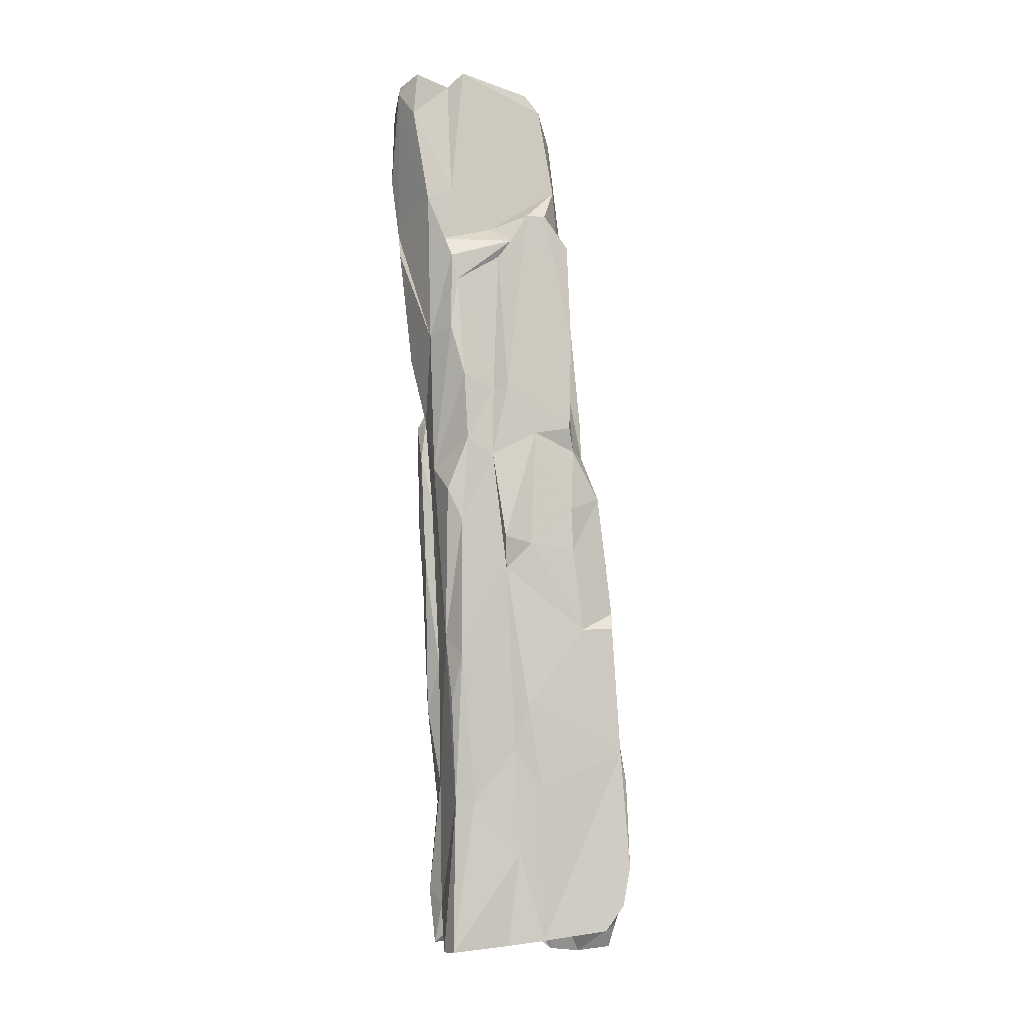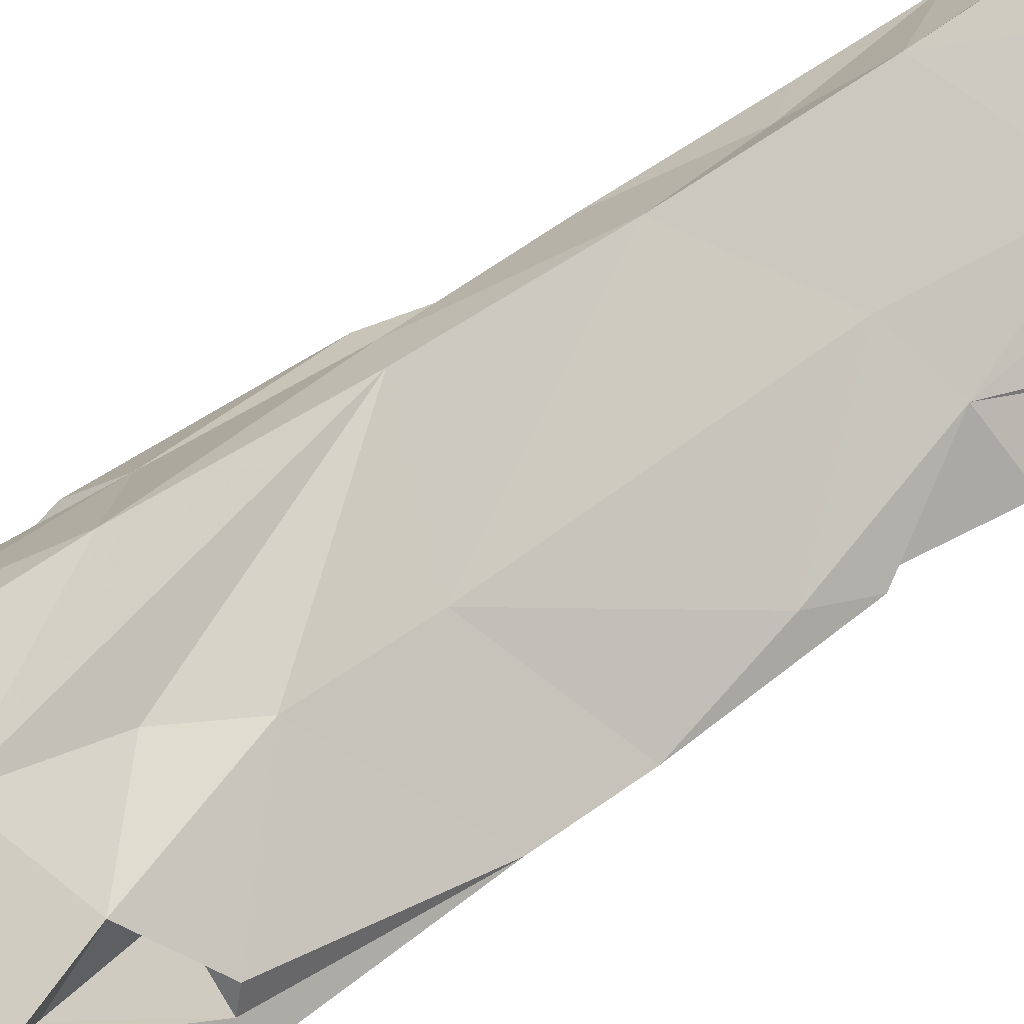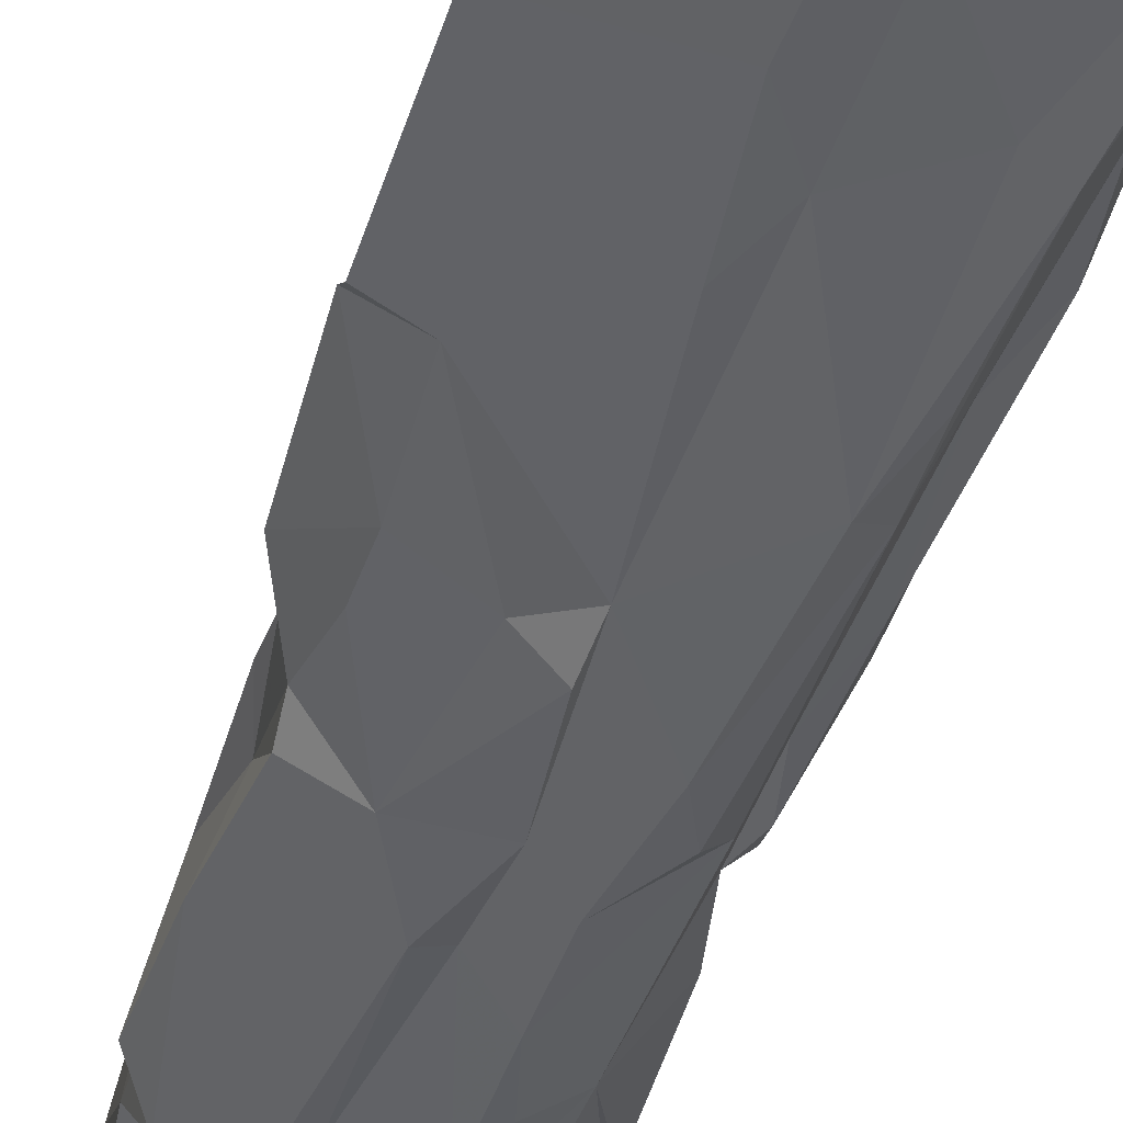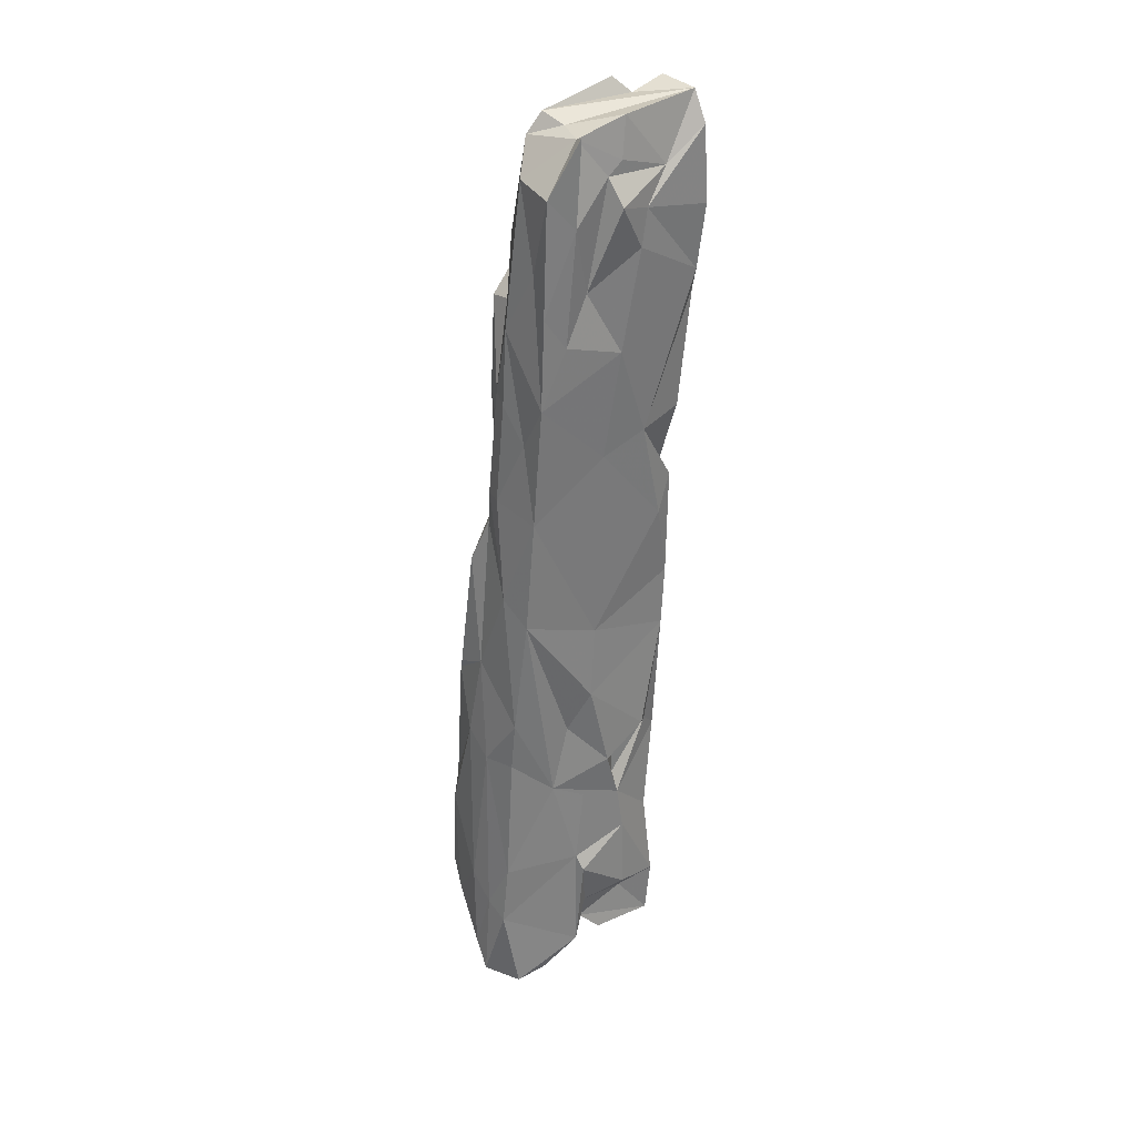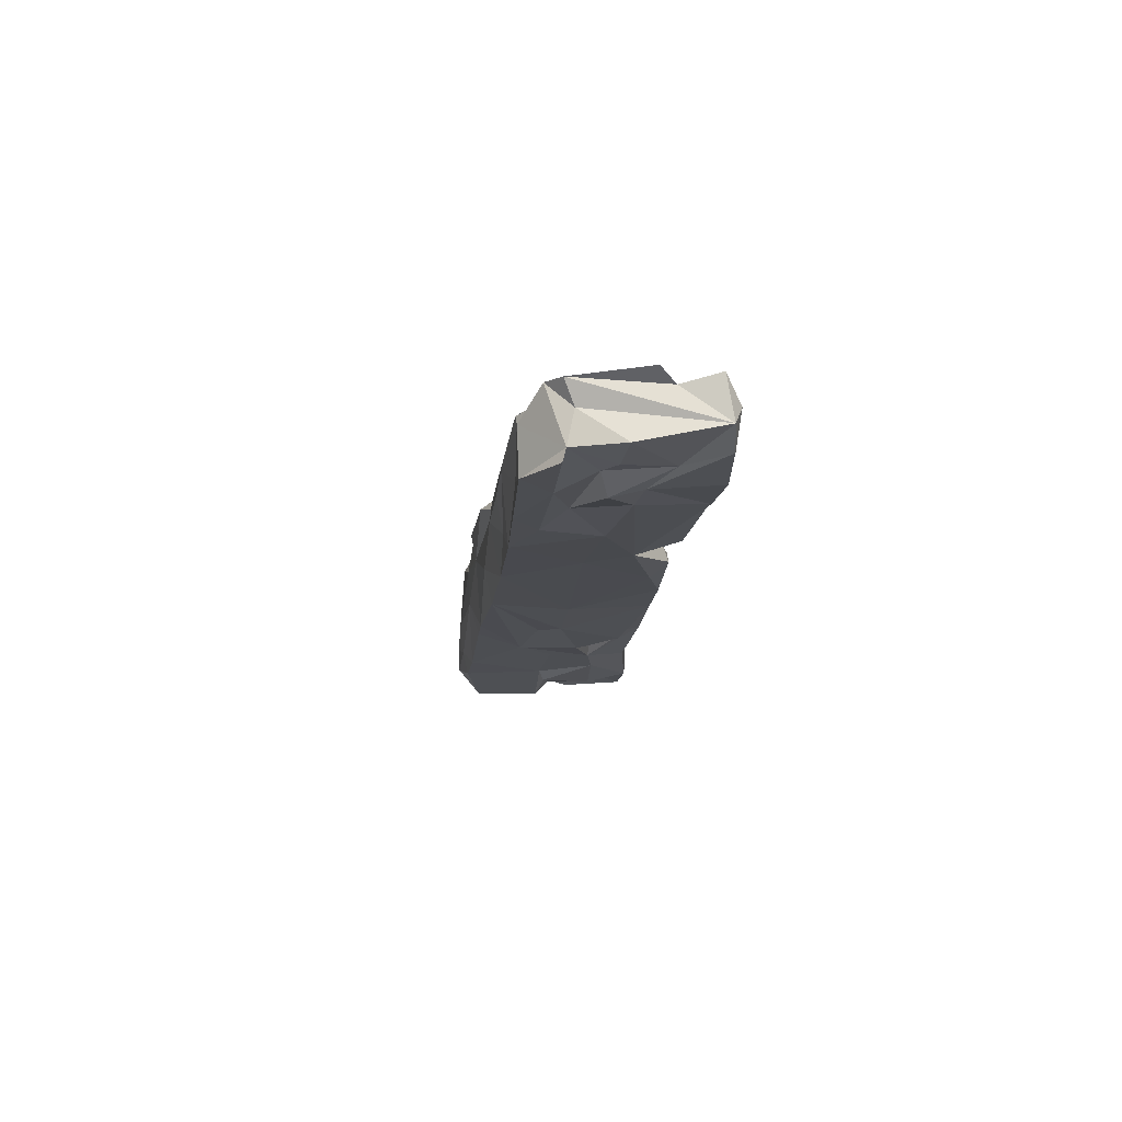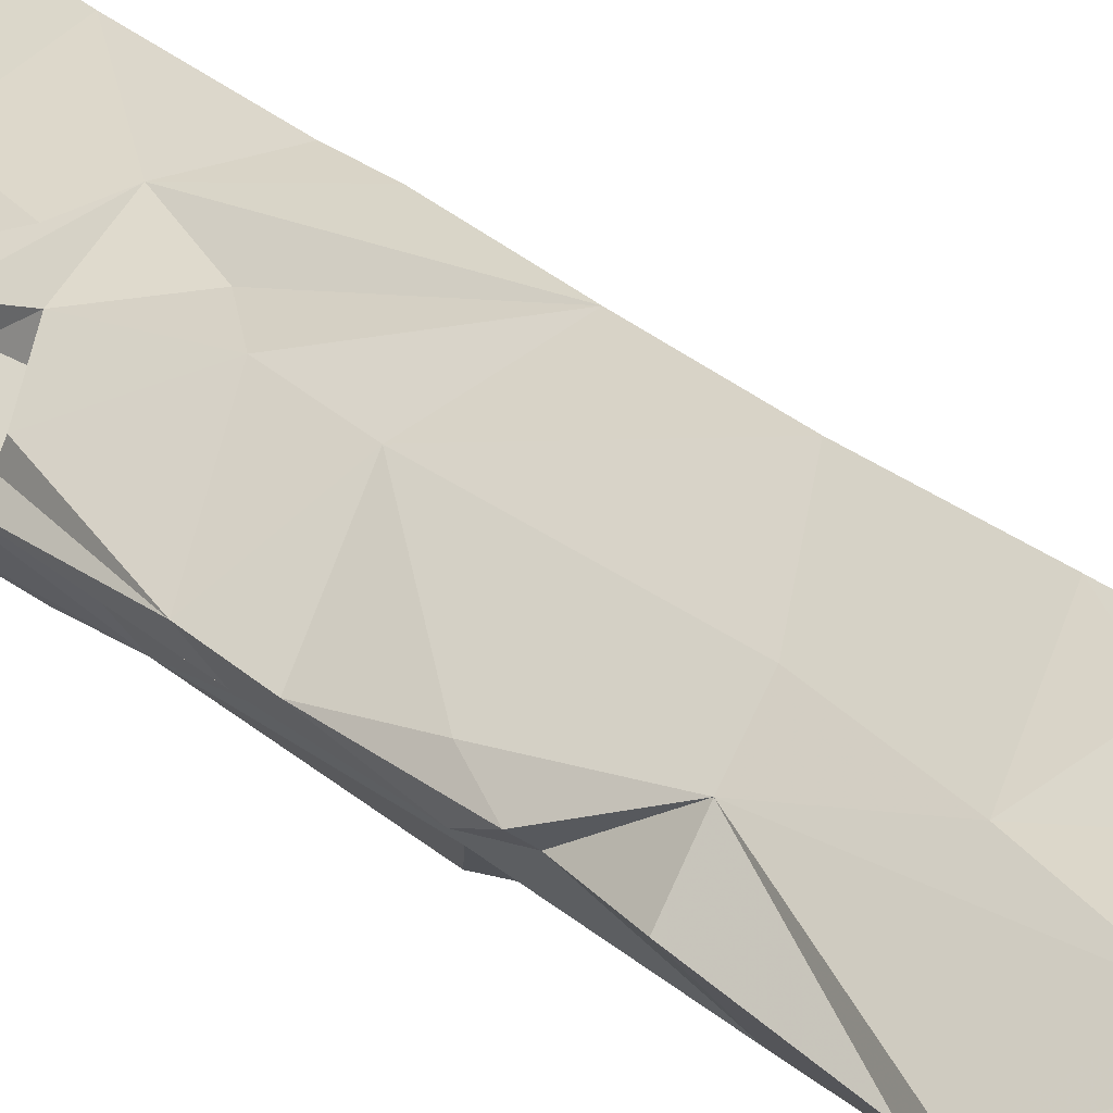
<metadata>
{"format":"obj","ext":"obj","renderer":"f3d","projection":"perspective","resolution":1024,"background":"white","views":[{"elev":-9.3,"azim":-167.9,"up":"+Y"},{"elev":57.2,"azim":47.0,"up":"+Z"},{"elev":-33.1,"azim":-18.2,"up":"+Z"},{"elev":36.3,"azim":1.2,"up":"+Y"},{"elev":78.0,"azim":31.5,"up":"+Y"},{"elev":21.6,"azim":139.5,"up":"+Z"}]}
</metadata>
<code>
v  -18.28 -63.79 5.797
v  7.744 73.27 -3.579
v  13.56 -72.45 1.555
v  6.012 37.4 -15.47
v  -8.08 -21.96 12.55
v  14.77 -12.85 -3.515
v  -17.34 -20.64 -0.8389
v  7.971 -73.4 -8.043
v  -2.721 64.7 5.605
v  12.89 73.54 -17.1
v  -10.39 31.89 -0.08328
v  7.787 1.894 -14.34
v  15.38 14.07 -5.764
v  -4.817 49.22 -10.55
v  -3.695 72.41 -6.574
v  -5.934 -71.69 -2.213
v  6.901 -30.56 2.008
v  -9.598 -51.11 15.24
v  1.98 -67.42 8.876
v  11.75 -66.17 -1.14
v  -3.604 33.31 8.27
v  -11.37 -0.8342 -5.523
v  10.98 60.07 -2.572
v  0.7414 8.012 -11.71
v  17.27 73.56 -12.09
v  -11.82 14.58 0.653
v  18.33 47.73 -8.395
v  -12.95 -31.37 9.101
v  13.87 -33.71 -3.196
v  2.659 49.11 2.256
v  -8.026 55.25 -3.819
v  7.213 -49.32 -10.11
v  -4.369 -33.55 -7.088
v  9.39 -61.79 5.932
v  -18.31 -66.28 2.637
v  9.249 44.71 -15.21
v  1.145 71.44 0.614
v  7.694 39.01 0.9504
v  0.01886 -26.45 7.425
v  16.21 25.6 -7.031
v  5.807 74.67 -13.3
v  2.799 -54.59 10.87
v  -1.113 -10.93 -9.47
v  -10.86 44.57 -5.849
v  -15.29 -69.83 12.54
v  4.226 -8.615 4.61
v  5.673 -25.25 -12.35
v  7.364 67.38 -1.915
v  -18.3 -41.32 1.016
v  12.83 -49.24 -0.1457
v  12.05 -30.4 0.903
v  -13.68 -15.15 4.557
v  -11.14 13.03 -5.756
v  -14.94 1.64 -0.1589
v  14.3 -63.73 0.6924
v  -6.521 65.22 -0.09298
v  -2.313 -57.68 -4.432
v  12.24 0.7419 -7.516
v  -8.033 -74.67 17.16
v  8.233 -42.47 4.443
v  4.834 21.22 -15.11
v  9.039 -22.46 -10.11
v  -0.2958 41.75 -12.35
v  8.639 72.5 -12.91
v  1.658 47.4 -9.967
v  -0.1625 -72.52 -3.552
v  11.19 28.16 -13.39
v  -8.894 42.54 1.072
v  -5.983 11.83 -8.985
v  16.74 71.16 -14.96
v  7.652 61.65 1.208
v  -2.195 -36.96 10.18
v  2.98 -62.61 9.6
v  11.37 -26.69 -5.295
v  -12.77 -20.87 -3.327
v  11.25 24.43 -1.77
v  10.19 -73.56 -5.399
v  11.01 51.59 -16.36
v  -4.828 14.26 9.371
v  -3.183 47.44 7.081
v  -10.13 20.58 -1.613
v  -7.571 49.44 -8.928
v  18.84 69.14 -10.08
v  -15.58 -55.97 10.23
v  13.86 8.527 -3.288
v  -9.677 -0.9013 7.28
v  -3.713 -74.15 14.33
v  -15.5 -70.29 1.758
v  5.42 -3.233 -13.84
v  13.45 64.82 -6.199
v  1.241 59.66 3.871
v  -9.384 30.74 2.316
v  -1.367 -5.775 -11.2
v  11.46 -46 -3.631
v  -11.53 28.39 -5.927
v  5.412 -71.4 7.419
v  -6.052 -3.514 11.05
v  8.817 -64.94 3.703
v  6.558 -34.47 5.521
v  -5.879 69.44 -5.428
v  -12.08 8.873 0.2555
v  -10.42 -61.02 16.37
v  -11.44 9.244 -4.011
v  12.47 -31.24 -1.302
v  1.589 -69.6 12.03
v  1.551 -52.18 10.08
v  -1.886 -40.74 -6.38
v  -13.71 -73.74 15.31
v  -1.848 19.61 -11.87
v  -11.6 -7.568 -5.088
v  -5.454 -64.27 8.108
v  5.318 22.32 2.686
v  7.038 29.17 -15.7
v  13.5 -9.724 -6.67
v  3.799 -20.27 6.2
v  19.46 57.59 -9.243
v  -19.46 -60.03 2.716
v  13.47 66.65 -17.16
v  7.52 53.55 -14.17
v  4.48 -49.27 -8.216
v  11.12 6.057 -10.6
v  14.04 8.266 -8.055
v  15.2 -3.238 -4.595
v  5.015 -65.7 0.4067
v  17.86 44.14 -9.118
v  -0.09364 42.18 5.58
v  7.726 -33.06 -10.9
v  -18.95 -45.95 2.424
v  -8.754 45.23 -3.44
v  -6.116 -47.03 -5.047
v  5.489 65.55 -0.4325
v  -4.701 52.68 3.725
v  -5.07 -6.76 -8.473
v  -6.294 25.87 5.637
v  7.28 -39.91 2.375
v  0.6853 19.08 -11.56
v  6.81 41.37 -16.38
v  1.881 72.53 2.735
v  9.203 -49.88 4.592
v  -2.445 44.43 -12.38
v  -15.77 -28.92 4.782
v  -12.95 -59.37 13.64
v  2.648 -40.09 8.086
v  13.52 14.74 -7.186
v  10.25 54.51 -1.353
v  -0.6159 71.3 -4.263
v  -10.58 14.75 3.253
v  4.421 10.42 -14.26
v  -16.98 -17.95 0.946
v  -8.68 -30 12.87
g LC1LOW
f 75 43 33
f 46 79 97
f 27 78 70
f 68 56 31
f 79 147 86
f 108 59 102
f 62 121 58
f 139 60 72
f 1 84 128
f 117 49 16
f 35 88 124
f 94 62 74
f 56 100 31
f 76 27 145
f 2 146 37
f 23 116 83
f 42 73 34
f 124 19 35
f 53 95 82
f 52 54 149
f 53 14 109
f 121 113 67
f 74 62 58
f 112 46 85
f 119 65 41
f 136 63 4
f 100 41 65
f 2 25 146
f 124 66 77
f 120 107 47
f 99 115 39
f 60 50 29
f 142 84 45
f 106 139 143
f 111 73 87
f 73 42 105
f 19 124 96
f 55 50 60
f 126 80 21
f 21 132 68
f 75 110 133
f 149 54 110
f 90 25 2
f 91 131 37
f 107 43 47
f 24 148 89
f 116 70 83
f 25 64 15
f 81 95 53
f 147 79 134
f 76 125 27
f 67 78 27
f 18 150 28
f 86 97 79
f 99 51 115
f 114 122 123
f 38 145 30
f 30 145 71
f 129 31 82
f 36 140 65
f 8 57 120
f 32 20 77
f 49 130 16
f 8 66 57
f 139 55 60
f 73 98 34
f 19 111 35
f 1 128 117
f 67 137 78
f 137 140 36
f 56 37 100
f 9 91 138
f 38 126 21
f 112 79 46
f 72 150 18
f 39 115 97
f 121 67 144
f 76 144 40
f 25 10 64
f 119 64 118
f 96 124 3
f 19 96 3
f 106 72 18
f 102 105 106
f 22 69 133
f 43 24 89
f 81 11 44
f 68 31 129
f 84 1 45
f 59 45 111
f 6 115 51
f 46 123 85
f 62 89 12
f 89 148 12
f 2 37 48
f 90 2 48
f 141 7 49
f 49 75 33
f 55 20 94
f 20 32 94
f 29 6 104
f 29 104 60
f 141 52 7
f 5 52 28
f 54 103 22
f 103 69 22
f 101 81 103
f 86 26 101
f 3 20 55
f 3 98 19
f 9 37 56
f 132 56 68
f 16 130 57
f 107 33 43
f 123 122 13
f 58 121 144
f 87 59 111
f 105 102 59
f 17 51 99
f 60 104 135
f 61 136 4
f 67 113 137
f 94 32 62
f 32 47 127
f 14 140 109
f 140 14 65
f 119 41 64
f 64 41 15
f 31 100 65
f 31 65 14
f 16 57 66
f 124 88 66
f 40 144 67
f 67 27 125
f 68 129 11
f 134 21 68
f 109 63 136
f 93 69 24
f 70 10 25
f 78 118 70
f 30 71 131
f 90 131 71
f 39 97 72
f 72 99 39
f 111 19 73
f 19 98 73
f 29 114 6
f 94 74 29
f 7 75 49
f 149 110 75
f 112 38 21
f 76 145 38
f 77 8 32
f 77 66 8
f 137 36 78
f 36 65 119
f 21 134 79
f 112 21 79
f 132 9 56
f 9 80 91
f 26 11 81
f 101 26 81
f 53 82 14
f 82 31 14
f 83 25 90
f 83 70 25
f 142 28 84
f 84 141 128
f 85 13 76
f 85 123 13
f 86 101 52
f 52 5 86
f 87 73 105
f 88 117 16
f 66 88 16
f 43 89 47
f 47 89 62
f 71 23 90
f 83 90 23
f 30 131 91
f 126 91 80
f 92 68 11
f 147 92 11
f 93 24 43
f 75 133 43
f 50 94 29
f 55 94 50
f 95 44 82
f 81 44 95
f 72 97 5
f 5 97 86
f 55 34 98
f 3 55 98
f 60 135 99
f 60 99 72
f 100 15 41
f 146 25 15
f 103 54 101
f 52 101 54
f 106 18 102
f 18 28 142
f 103 81 53
f 103 53 69
f 6 51 104
f 104 51 17
f 42 106 105
f 42 139 106
f 57 130 107
f 57 107 120
f 108 142 45
f 108 45 59
f 53 109 69
f 24 69 109
f 54 22 110
f 22 133 110
f 45 1 111
f 111 1 35
f 85 76 112
f 76 38 112
f 61 4 113
f 61 113 121
f 29 74 114
f 58 114 74
f 115 46 97
f 6 46 115
f 116 27 70
f 116 23 27
f 88 35 117
f 35 1 117
f 118 64 10
f 10 70 118
f 118 78 119
f 36 119 78
f 120 32 8
f 120 47 32
f 121 62 12
f 12 148 121
f 114 58 122
f 58 144 122
f 114 123 6
f 6 123 46
f 124 77 20
f 3 124 20
f 40 125 76
f 67 125 40
f 91 126 30
f 30 126 38
f 47 62 127
f 127 62 32
f 128 141 49
f 117 128 49
f 11 129 44
f 44 129 82
f 130 33 107
f 49 33 130
f 131 48 37
f 90 48 131
f 80 132 21
f 9 132 80
f 133 69 93
f 43 133 93
f 134 68 92
f 134 92 147
f 135 17 99
f 135 104 17
f 148 24 136
f 24 109 136
f 4 140 137
f 4 137 113
f 9 138 37
f 91 37 138
f 34 139 42
f 55 139 34
f 63 140 4
f 109 140 63
f 28 52 141
f 84 28 141
f 102 18 142
f 108 102 142
f 139 72 143
f 106 143 72
f 13 122 144
f 13 144 76
f 145 27 23
f 71 145 23
f 37 146 100
f 146 15 100
f 86 147 26
f 147 11 26
f 148 136 61
f 121 148 61
f 7 149 75
f 7 52 149
f 28 150 5
f 72 5 150
f 87 105 59

</code>
